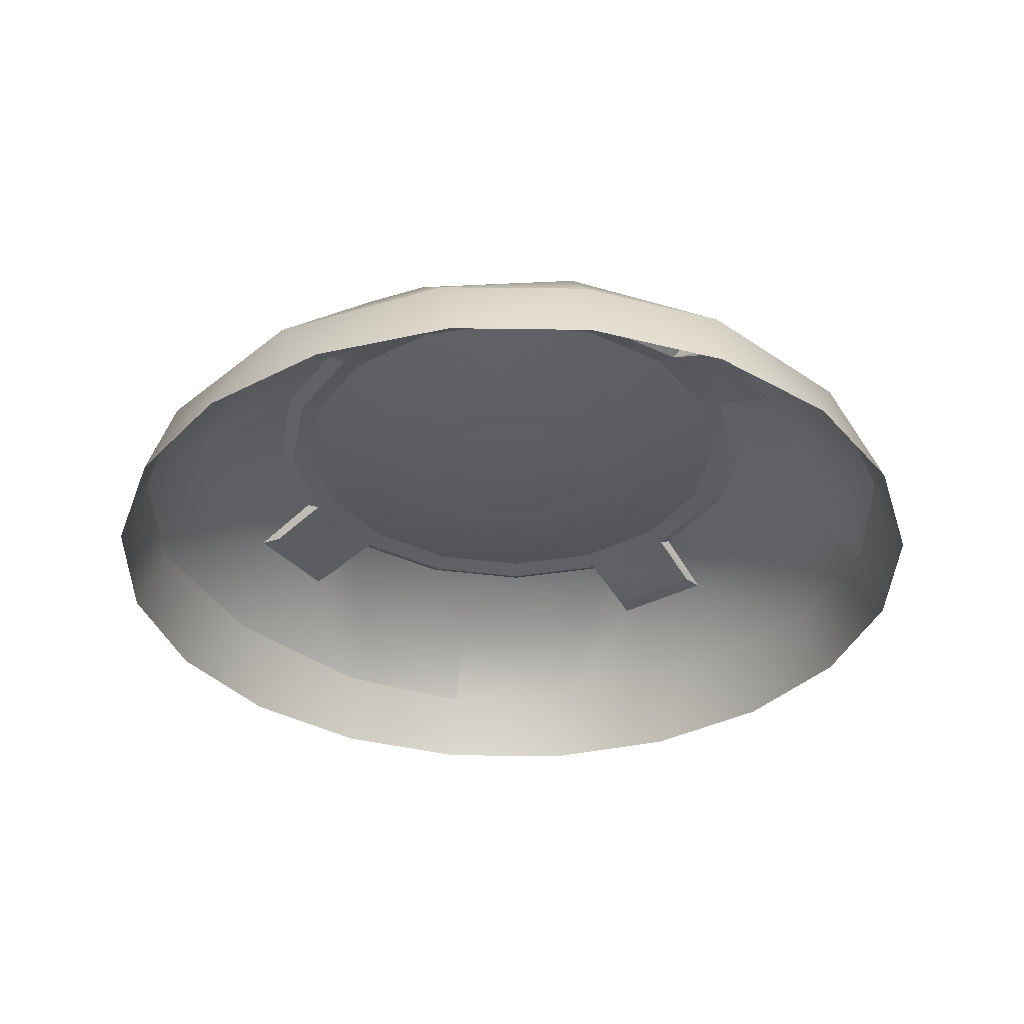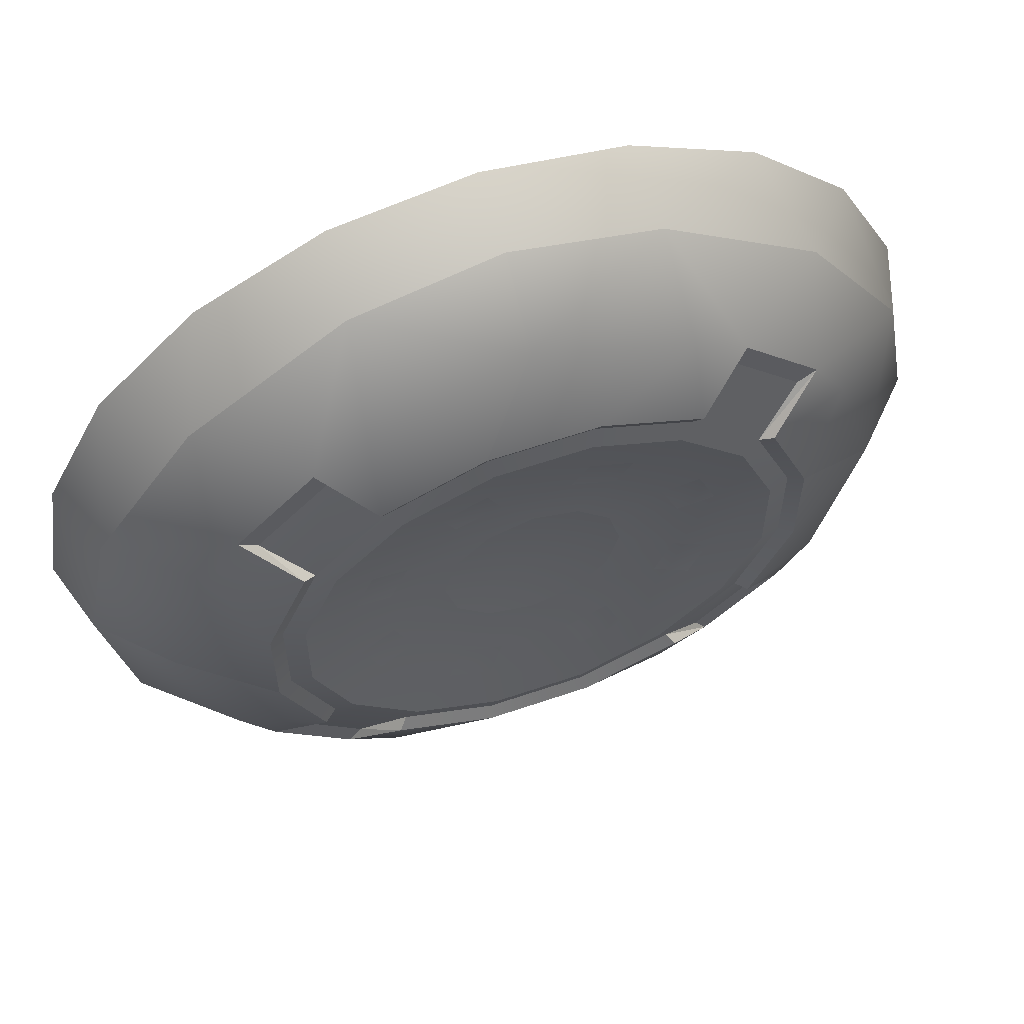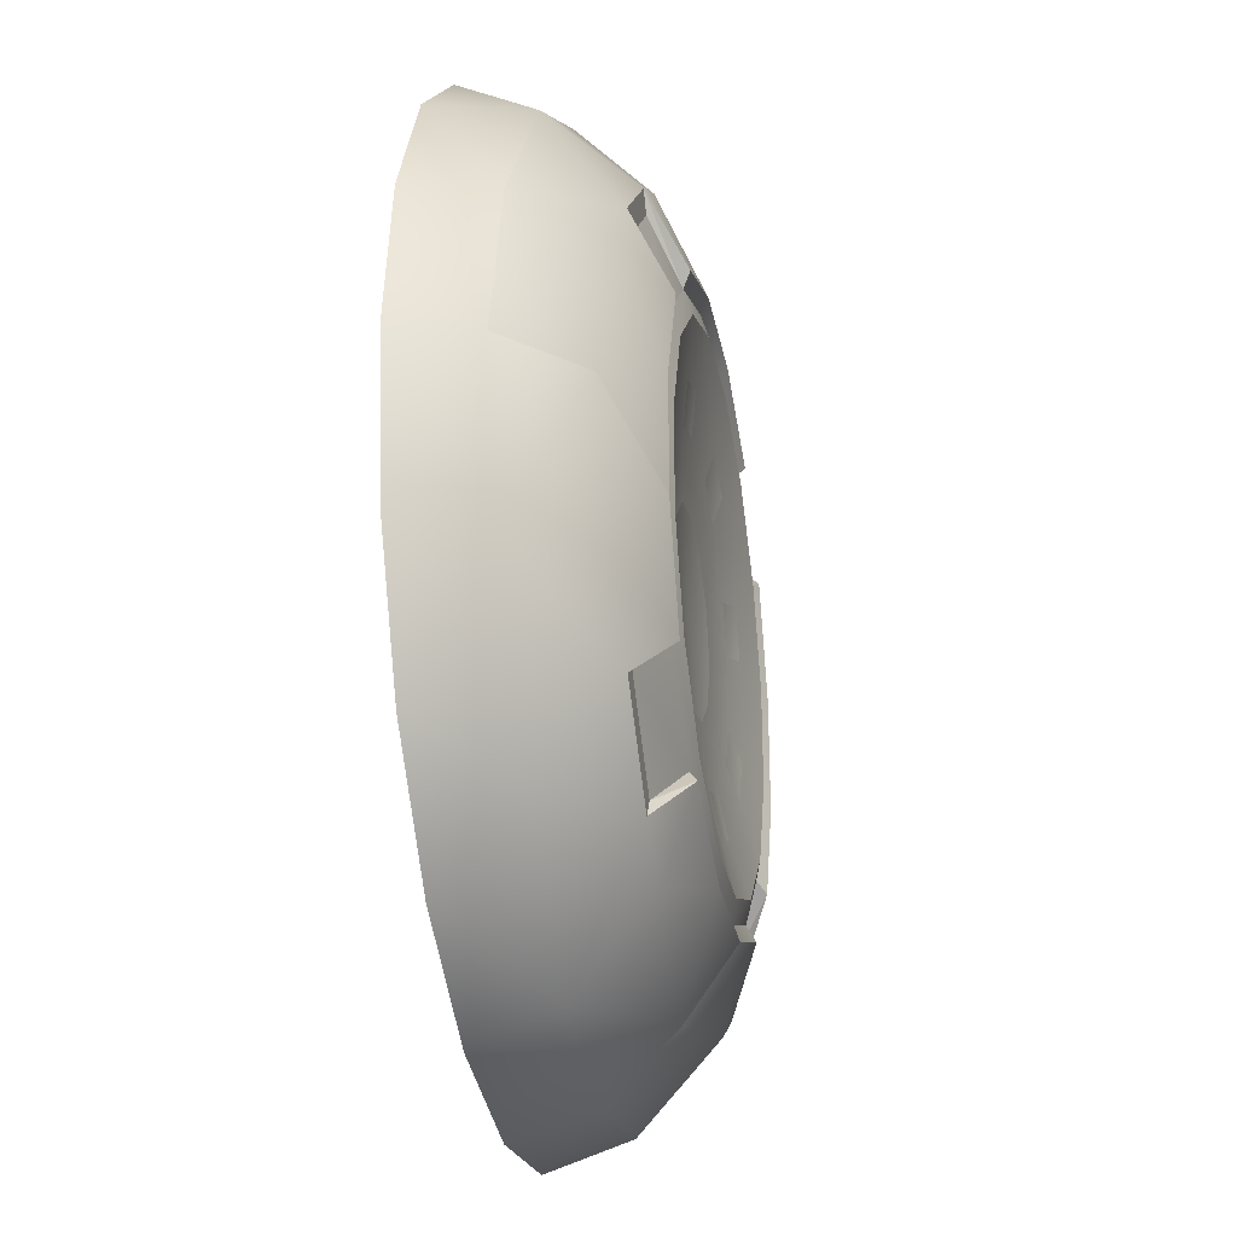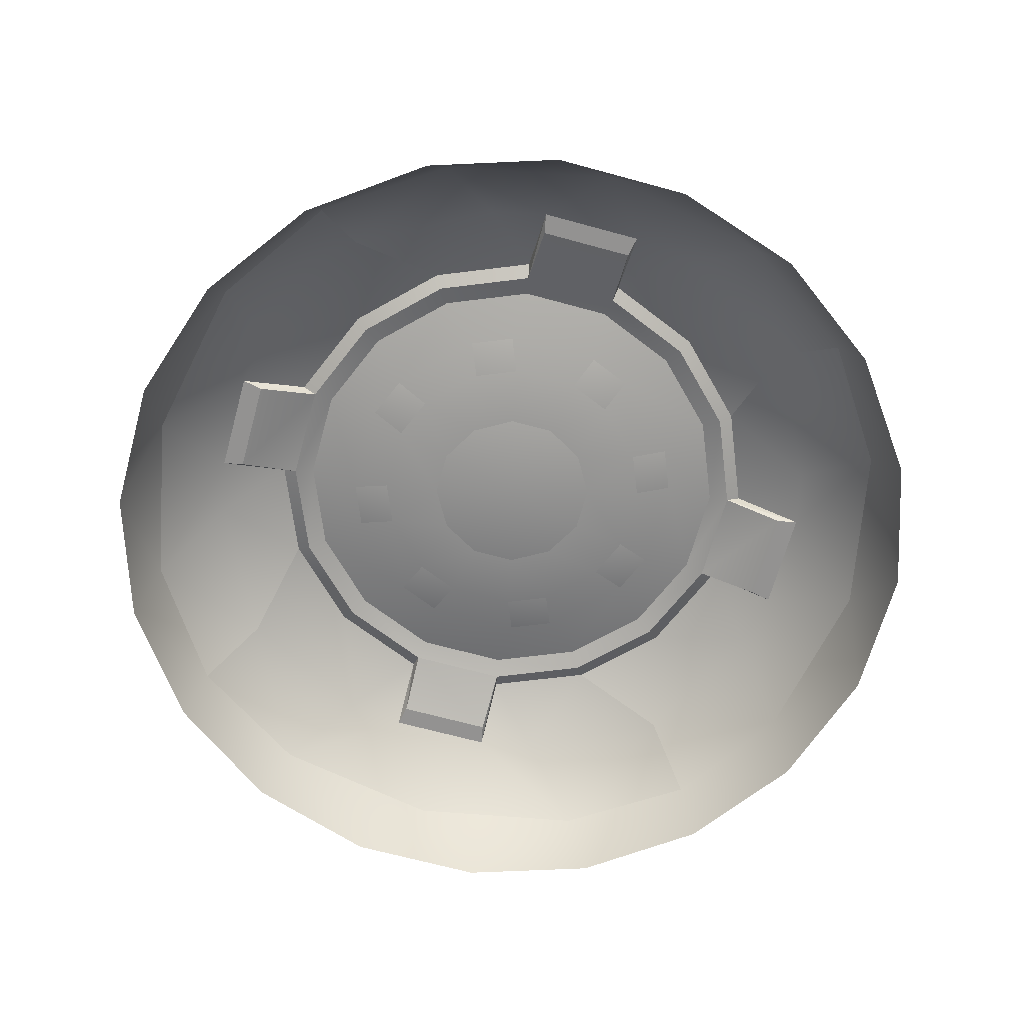
<metadata>
{"format":"obj","ext":"obj","renderer":"f3d","projection":"perspective","resolution":1024,"background":"white","views":[{"elev":-34.8,"azim":-10.1,"up":"+Y"},{"elev":60.8,"azim":160.7,"up":"+Z"},{"elev":-29.2,"azim":100.4,"up":"+Z"},{"elev":-66.5,"azim":119.6,"up":"+Y"}]}
</metadata>
<code>
o m_HE_Regen_121.000_m_HE_Regen_121.000
v 0.07816 -0.1908 -0.2405
v 0.08172 -0.1481 -0.225
v 0.1487 -0.1908 -0.2046
v 0 -0.15 -0.2405
v 0 -0.1908 -0.2529
v 0.1679 -0.1459 -0.1679
v 0.2046 -0.1908 -0.1487
v 0.2529 -0.1908 -0
v 0.2405 -0.1908 -0.07816
v 0.2405 -0.15 -1e-06
v 0.2405 -0.1908 0.07816
v 0.225 -0.1481 0.08172
v 0.2046 -0.1908 0.1487
v 0.1679 -0.1459 0.1679
v 0.1487 -0.1908 0.2046
v 0.08172 -0.1481 0.225
v 0.07815 -0.1908 0.2405
v 0 -0.15 0.2405
v 0 -0.1908 0.2529
v -0.07816 -0.1908 0.2405
v -0.08172 -0.1481 0.225
v -0.1487 -0.1908 0.2046
v -0.1679 -0.1459 0.1679
v -0.2046 -0.1908 0.1487
v -0.225 -0.1481 0.08172
v -0.2405 -0.1908 0.07815
v -0.2405 -0.15 -0
v -0.2529 -0.1908 -0
v -0.2405 -0.1908 -0.07816
v -0.225 -0.1481 -0.08172
v -0.2046 -0.1908 -0.1487
v -0.1679 -0.1459 -0.1679
v -0.1487 -0.1908 -0.2046
v -0.08172 -0.1481 -0.225
v -0.07815 -0.1908 -0.2405
v 0 -0.1132 -0.2046
v 0.08611 -0.1082 -0.1775
v 0.03065 -0.09138 -0.1541
v 0.08728 -0.09138 -0.1306
v -0.03065 -0.09138 -0.1541
v 0.1154 -0.1082 -0.1588
v 0.1588 -0.1082 -0.1154
v 0.225 -0.1481 -0.08172
v 0.2046 -0.1132 -1e-06
v 0.1775 -0.1082 -0.08611
v 0.1541 -0.09138 -0.03065
v 0.1306 -0.09138 -0.08728
v 0.1484 -0.1082 -0.1085
v 0.1085 -0.1082 -0.1484
v 0.08265 -0.0956 -0.1237
v 0.1237 -0.0956 -0.08265
v 0.07612 -0.09221 -0.1139
v 0.02673 -0.09221 -0.1344
v 0.02902 -0.0956 -0.1459
v -0.02673 -0.09221 -0.1344
v -0.02902 -0.0956 -0.1459
v -0.07612 -0.09221 -0.1139
v -0.08265 -0.0956 -0.1237
v -0.1139 -0.09221 -0.07612
v -0.1237 -0.0956 -0.08265
v 0.1139 -0.09221 -0.07612
v 0.1459 -0.0956 -0.02902
v 0.1344 -0.09221 -0.02673
v 0.1459 -0.0956 0.02902
v 0.1344 -0.09221 0.02673
v 0.1237 -0.0956 0.08265
v 0.1139 -0.09221 0.07612
v 0.08265 -0.0956 0.1237
v 0.07612 -0.09221 0.1139
v 0.02902 -0.0956 0.1459
v 0.02673 -0.09221 0.1344
v -0.02902 -0.0956 0.1459
v -0.02673 -0.09221 0.1344
v -0.08265 -0.0956 0.1237
v -0.07612 -0.09221 0.1139
v -0.1237 -0.0956 0.08265
v -0.1139 -0.09221 0.07612
v -0.1459 -0.0956 0.02902
v -0.1344 -0.09221 0.02673
v -0.1459 -0.0956 -0.02902
v -0.1344 -0.09221 -0.02673
v 0.1484 -0.1082 -0.1085
v 0.1154 -0.1082 -0.1588
v 0.1085 -0.1082 -0.1484
v 0.1588 -0.1082 -0.1154
v 0.1237 -0.0956 -0.08265
v 0.1588 -0.1082 -0.1154
v 0.1484 -0.1082 -0.1085
v 0.1588 -0.1082 -0.1154
v 0.1237 -0.0956 -0.08265
v 0.1306 -0.09138 -0.08728
v 0.1085 -0.1082 -0.1484
v 0.08728 -0.09138 -0.1306
v 0.08265 -0.0956 -0.1237
v 0.08728 -0.09138 -0.1306
v 0.1085 -0.1082 -0.1484
v 0.1154 -0.1082 -0.1588
v -0.2405 -0.15 -0
v -0.2046 -0.1132 -0
v -0.225 -0.1481 -0.08172
v -0.1775 -0.1082 -0.08611
v -0.1541 -0.09138 -0.03065
v -0.1306 -0.09138 -0.08728
v -0.1541 -0.09138 0.03065
v -0.1588 -0.1082 -0.1154
v -0.1679 -0.1459 -0.1679
v -0.1154 -0.1082 -0.1588
v -0.08172 -0.1481 -0.225
v -0.08611 -0.1082 -0.1775
v 0 -0.1132 -0.2046
v 0 -0.15 -0.2405
v -0.03065 -0.09138 -0.1541
v -0.08728 -0.09138 -0.1306
v -0.1085 -0.1082 -0.1484
v -0.1484 -0.1082 -0.1085
v -0.1237 -0.0956 -0.08265
v -0.08265 -0.0956 -0.1237
v -0.1085 -0.1082 -0.1484
v -0.1588 -0.1082 -0.1154
v -0.1484 -0.1082 -0.1085
v -0.1154 -0.1082 -0.1588
v -0.08265 -0.0956 -0.1237
v -0.1154 -0.1082 -0.1588
v -0.1085 -0.1082 -0.1484
v -0.1154 -0.1082 -0.1588
v -0.08265 -0.0956 -0.1237
v -0.08728 -0.09138 -0.1306
v -0.1484 -0.1082 -0.1085
v -0.1306 -0.09138 -0.08728
v -0.1237 -0.0956 -0.08265
v -0.1306 -0.09138 -0.08728
v -0.1484 -0.1082 -0.1085
v -0.1588 -0.1082 -0.1154
v 0.2405 -0.15 -1e-06
v 0.2046 -0.1132 -1e-06
v 0.225 -0.1481 0.08172
v 0.1775 -0.1082 0.08611
v 0.1541 -0.09138 0.03065
v 0.1306 -0.09138 0.08728
v 0.1541 -0.09138 -0.03065
v 0.1588 -0.1082 0.1154
v 0.1679 -0.1459 0.1679
v 0.1154 -0.1082 0.1588
v 0.08172 -0.1481 0.225
v 0.08611 -0.1082 0.1775
v 1e-06 -0.1132 0.2046
v 0 -0.15 0.2405
v 0.03065 -0.09138 0.1541
v 0.08728 -0.09138 0.1306
v 0.1085 -0.1082 0.1484
v 0.1484 -0.1082 0.1085
v 0.1237 -0.0956 0.08265
v 0.08265 -0.0956 0.1237
v 0.1085 -0.1082 0.1484
v 0.1588 -0.1082 0.1154
v 0.1484 -0.1082 0.1085
v 0.1154 -0.1082 0.1588
v 0.08265 -0.0956 0.1237
v 0.1154 -0.1082 0.1588
v 0.1085 -0.1082 0.1484
v 0.1154 -0.1082 0.1588
v 0.08265 -0.0956 0.1237
v 0.08728 -0.09138 0.1306
v 0.1484 -0.1082 0.1085
v 0.1306 -0.09138 0.08728
v 0.1237 -0.0956 0.08265
v 0.1306 -0.09138 0.08728
v 0.1484 -0.1082 0.1085
v 0.1588 -0.1082 0.1154
v 0 -0.15 0.2405
v 1e-06 -0.1132 0.2046
v -0.08172 -0.1481 0.225
v -0.08611 -0.1082 0.1775
v -0.03065 -0.09138 0.1541
v -0.08728 -0.09138 0.1306
v 0.03065 -0.09138 0.1541
v -0.1154 -0.1082 0.1588
v -0.1679 -0.1459 0.1679
v -0.1588 -0.1082 0.1154
v -0.225 -0.1481 0.08172
v -0.1775 -0.1082 0.08611
v -0.2046 -0.1132 -0
v -0.2405 -0.15 -0
v -0.1541 -0.09138 0.03065
v -0.1306 -0.09138 0.08728
v -0.1484 -0.1082 0.1085
v -0.1085 -0.1082 0.1484
v -0.08265 -0.0956 0.1237
v -0.1237 -0.0956 0.08265
v -0.1484 -0.1082 0.1085
v -0.1154 -0.1082 0.1588
v -0.1085 -0.1082 0.1484
v -0.1588 -0.1082 0.1154
v -0.1237 -0.0956 0.08265
v -0.1588 -0.1082 0.1154
v -0.1484 -0.1082 0.1085
v -0.1588 -0.1082 0.1154
v -0.1237 -0.0956 0.08265
v -0.1306 -0.09138 0.08728
v -0.1085 -0.1082 0.1484
v -0.08728 -0.09138 0.1306
v -0.08265 -0.0956 0.1237
v -0.08728 -0.09138 0.1306
v -0.1085 -0.1082 0.1484
v -0.1154 -0.1082 0.1588
v 0 -0.1062 -0.05149
v -0.02574 -0.1062 -0.04459
v 0 -0.1083 -0
v 0.02574 -0.1062 -0.04459
v 0.04459 -0.1062 -0.02574
v 0.05149 -0.1062 -0
v 0.04459 -0.1062 0.02574
v -0.04459 -0.1062 -0.02574
v -0.05149 -0.1062 -0
v -0.04459 -0.1062 0.02575
v -0.02574 -0.1062 0.04459
v 0 -0.1062 0.05149
v 0.02574 -0.1062 0.04459
v -0.04484 -0.1022 -0.07305
v -0.07305 -0.1022 -0.04484
v -0.02574 -0.1062 -0.04459
v -0.01995 -0.1022 -0.08336
v 0 -0.1062 -0.05149
v 0.01995 -0.1022 -0.08336
v -0.05332 -0.09868 -0.09328
v -0.09328 -0.09868 -0.05332
v 0.02825 -0.09868 -0.1037
v -0.02825 -0.09868 -0.1037
v -0.1139 -0.09221 -0.07612
v -0.07612 -0.09221 -0.1139
v -0.02673 -0.09221 -0.1344
v 0.02673 -0.09221 -0.1344
v 0.05332 -0.09868 -0.09328
v 0.07612 -0.09221 -0.1139
v 0.09328 -0.09868 -0.05332
v 0.04484 -0.1022 -0.07305
v 0.02574 -0.1062 -0.04459
v 0.04459 -0.1062 -0.02574
v 0.07305 -0.1022 -0.04484
v 0.08336 -0.1022 -0.01995
v 0.05149 -0.1062 -0
v 0.08336 -0.1022 0.01995
v 0.04459 -0.1062 0.02574
v 0.07305 -0.1022 0.04484
v 0.1037 -0.09868 0.02825
v 0.1037 -0.09868 -0.02825
v 0.1139 -0.09221 -0.07612
v 0.1344 -0.09221 -0.02673
v 0.1344 -0.09221 0.02673
v 0.09328 -0.09868 0.05332
v 0.05332 -0.09868 0.09328
v 0.04484 -0.1022 0.07305
v 0.02574 -0.1062 0.04459
v 0.01995 -0.1022 0.08336
v 0 -0.1062 0.05149
v -0.01995 -0.1022 0.08336
v -0.02574 -0.1062 0.04459
v -0.04484 -0.1022 0.07305
v -0.02825 -0.09868 0.1037
v 0.02825 -0.09868 0.1037
v 0.1139 -0.09221 0.07612
v 0.07612 -0.09221 0.1139
v 0.02673 -0.09221 0.1344
v -0.02673 -0.09221 0.1344
v -0.05332 -0.09868 0.09328
v -0.09328 -0.09868 0.05332
v -0.07305 -0.1022 0.04484
v -0.04459 -0.1062 0.02575
v -0.08336 -0.1022 0.01995
v -0.05149 -0.1062 -0
v -0.08336 -0.1022 -0.01995
v -0.04459 -0.1062 -0.02574
v -0.1037 -0.09868 -0.02825
v -0.1037 -0.09868 0.02825
v -0.07612 -0.09221 0.1139
v -0.1139 -0.09221 0.07612
v -0.1344 -0.09221 0.02673
v -0.1344 -0.09221 -0.02673
v -0.02825 -0.09868 -0.1037
v -0.04484 -0.1022 -0.07305
v -0.01995 -0.1022 -0.08336
v -0.05332 -0.09868 -0.09328
v 0.05332 -0.09868 -0.09328
v 0.01995 -0.1022 -0.08336
v 0.04484 -0.1022 -0.07305
v 0.02825 -0.09868 -0.1037
v 0.1037 -0.09868 -0.02825
v 0.07305 -0.1022 -0.04484
v 0.08336 -0.1022 -0.01995
v 0.09328 -0.09868 -0.05332
v 0.09328 -0.09868 0.05332
v 0.08336 -0.1022 0.01995
v 0.07305 -0.1022 0.04484
v 0.1037 -0.09868 0.02825
v 0.02825 -0.09868 0.1037
v 0.04484 -0.1022 0.07305
v 0.01995 -0.1022 0.08336
v 0.05332 -0.09868 0.09328
v -0.05332 -0.09868 0.09328
v -0.01995 -0.1022 0.08336
v -0.04484 -0.1022 0.07305
v -0.02825 -0.09868 0.1037
v -0.1037 -0.09868 0.02825
v -0.07305 -0.1022 0.04484
v -0.08336 -0.1022 0.01995
v -0.09328 -0.09868 0.05332
v -0.09328 -0.09868 -0.05332
v -0.08336 -0.1022 -0.01995
v -0.07305 -0.1022 -0.04484
v -0.1037 -0.09868 -0.02825
v -0.02902 -0.0956 -0.1459
v -0.08728 -0.09138 -0.1306
v -0.08265 -0.0956 -0.1237
v -0.03065 -0.09138 -0.1541
v 0.02902 -0.0956 -0.1459
v 0.03065 -0.09138 -0.1541
v 0.08265 -0.0956 -0.1237
v 0.08728 -0.09138 -0.1306
v 0.1459 -0.0956 -0.02902
v 0.1306 -0.09138 -0.08728
v 0.1237 -0.0956 -0.08265
v 0.1541 -0.09138 -0.03065
v 0.1459 -0.0956 0.02902
v 0.1541 -0.09138 0.03065
v 0.1237 -0.0956 0.08265
v 0.1306 -0.09138 0.08728
v 0.02902 -0.0956 0.1459
v 0.08728 -0.09138 0.1306
v 0.08265 -0.0956 0.1237
v 0.03065 -0.09138 0.1541
v -0.02902 -0.0956 0.1459
v -0.03065 -0.09138 0.1541
v -0.08265 -0.0956 0.1237
v -0.08728 -0.09138 0.1306
v -0.1459 -0.0956 0.02902
v -0.1306 -0.09138 0.08728
v -0.1237 -0.0956 0.08265
v -0.1541 -0.09138 0.03065
v -0.1459 -0.0956 -0.02902
v -0.1541 -0.09138 -0.03065
v -0.1237 -0.0956 -0.08265
v -0.1306 -0.09138 -0.08728
f 1 2 3
f 1 4 2
f 5 4 1
f 3 2 6
f 7 3 6
f 8 9 10
f 8 10 11
f 11 10 12
f 11 12 13
f 13 12 14
f 15 13 14
f 15 14 16
f 17 15 16
f 17 16 18
f 19 17 18
f 19 18 20
f 20 18 21
f 20 21 22
f 22 21 23
f 24 22 23
f 24 23 25
f 26 24 25
f 26 25 27
f 28 26 27
f 28 27 29
f 29 27 30
f 29 30 31
f 31 30 32
f 33 31 32
f 33 32 34
f 35 33 34
f 35 34 4
f 5 35 4
f 4 36 2
f 2 36 37
f 38 37 36
f 37 38 39
f 36 40 38
f 37 39 41
f 41 2 37
f 2 41 6
f 42 6 41
f 43 6 42
f 7 6 43
f 9 7 43
f 9 43 10
f 10 43 44
f 43 42 45
f 43 45 44
f 44 45 46
f 45 47 46
f 42 47 45
f 48 49 50
f 50 51 48
f 52 51 50
f 50 53 52
f 53 50 54
f 54 55 53
f 55 54 56
f 56 57 55
f 57 56 58
f 58 59 57
f 59 58 60
f 51 52 61
f 61 62 51
f 62 61 63
f 63 64 62
f 64 63 65
f 65 66 64
f 66 65 67
f 67 68 66
f 68 67 69
f 69 70 68
f 70 69 71
f 71 72 70
f 72 71 73
f 73 74 72
f 74 73 75
f 75 76 74
f 76 75 77
f 77 78 76
f 78 77 79
f 79 80 78
f 80 79 81
f 81 60 80
f 60 81 59
f 82 83 84
f 83 82 85
f 86 87 88
f 89 90 91
f 92 93 94
f 95 96 97
f 98 99 100
f 100 99 101
f 102 101 99
f 101 102 103
f 99 104 102
f 101 103 105
f 105 100 101
f 100 105 106
f 107 106 105
f 108 106 107
f 108 107 109
f 108 109 110
f 111 108 110
f 110 109 112
f 109 113 112
f 107 113 109
f 114 115 116
f 116 117 114
f 118 119 120
f 119 118 121
f 122 123 124
f 125 126 127
f 128 129 130
f 131 132 133
f 134 135 136
f 136 135 137
f 138 137 135
f 137 138 139
f 135 140 138
f 137 139 141
f 141 136 137
f 136 141 142
f 143 142 141
f 144 142 143
f 144 143 145
f 144 145 146
f 147 144 146
f 146 145 148
f 145 149 148
f 143 149 145
f 150 151 152
f 152 153 150
f 154 155 156
f 155 154 157
f 158 159 160
f 161 162 163
f 164 165 166
f 167 168 169
f 170 171 172
f 172 171 173
f 174 173 171
f 173 174 175
f 171 176 174
f 173 175 177
f 177 172 173
f 172 177 178
f 179 178 177
f 180 178 179
f 180 179 181
f 180 181 182
f 183 180 182
f 182 181 184
f 181 185 184
f 179 185 181
f 186 187 188
f 188 189 186
f 190 191 192
f 191 190 193
f 194 195 196
f 197 198 199
f 200 201 202
f 203 204 205
f 206 207 208
f 209 206 208
f 210 209 208
f 211 210 208
f 212 211 208
f 207 213 208
f 213 214 208
f 214 215 208
f 215 216 208
f 216 217 208
f 217 218 208
f 218 212 208
f 219 220 221
f 221 222 219
f 222 221 223
f 224 222 223
f 225 220 219
f 220 225 226
f 227 222 224
f 222 227 228
f 225 229 226
f 229 225 230
f 228 230 225
f 230 228 231
f 227 231 228
f 231 227 232
f 233 232 227
f 232 233 234
f 235 234 233
f 236 235 233
f 237 236 224
f 224 223 237
f 236 237 238
f 239 236 238
f 235 236 239
f 238 240 239
f 240 238 241
f 242 240 241
f 242 241 243
f 243 244 242
f 245 240 242
f 240 245 246
f 234 235 247
f 246 247 235
f 247 246 248
f 245 248 246
f 248 245 249
f 250 249 245
f 244 251 250
f 251 244 252
f 252 244 253
f 244 243 253
f 253 254 252
f 254 253 255
f 256 254 255
f 256 255 257
f 257 258 256
f 259 254 256
f 254 259 260
f 249 250 261
f 251 261 250
f 261 251 262
f 260 262 251
f 262 260 263
f 259 263 260
f 263 259 264
f 265 264 259
f 258 266 265
f 266 258 267
f 267 258 268
f 258 257 268
f 268 269 267
f 269 268 270
f 271 269 270
f 271 270 272
f 272 220 271
f 273 269 271
f 269 273 274
f 264 265 275
f 266 275 265
f 275 266 276
f 274 276 266
f 276 274 277
f 273 277 274
f 277 273 278
f 226 278 273
f 278 226 229
f 220 272 221
f 279 280 281
f 280 279 282
f 283 284 285
f 284 283 286
f 287 288 289
f 288 287 290
f 291 292 293
f 292 291 294
f 295 296 297
f 296 295 298
f 299 300 301
f 300 299 302
f 303 304 305
f 304 303 306
f 307 308 309
f 308 307 310
f 311 312 313
f 312 311 314
f 315 314 311
f 314 315 316
f 317 316 315
f 316 317 318
f 319 320 321
f 320 319 322
f 323 322 319
f 322 323 324
f 325 324 323
f 324 325 326
f 327 328 329
f 328 327 330
f 331 330 327
f 330 331 332
f 333 332 331
f 332 333 334
f 335 336 337
f 336 335 338
f 339 338 335
f 338 339 340
f 341 340 339
f 340 341 342

</code>
